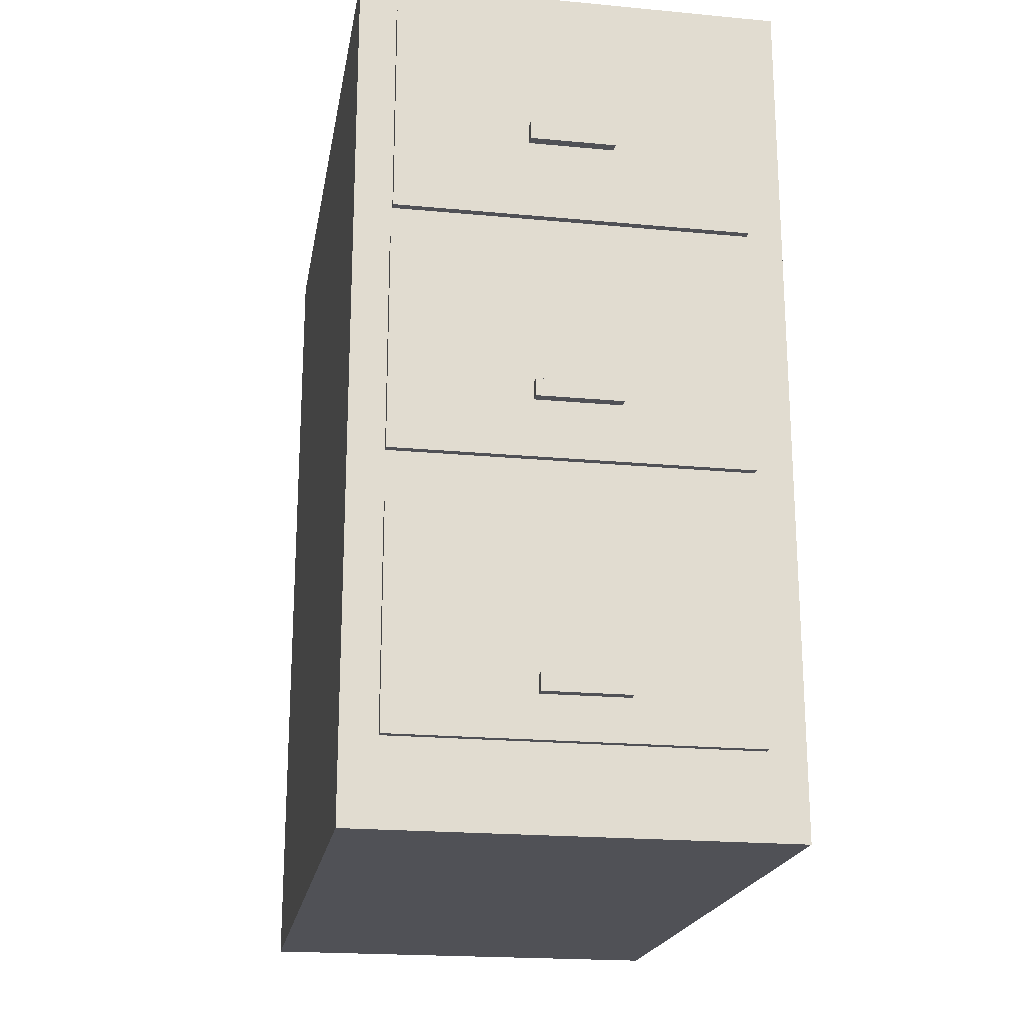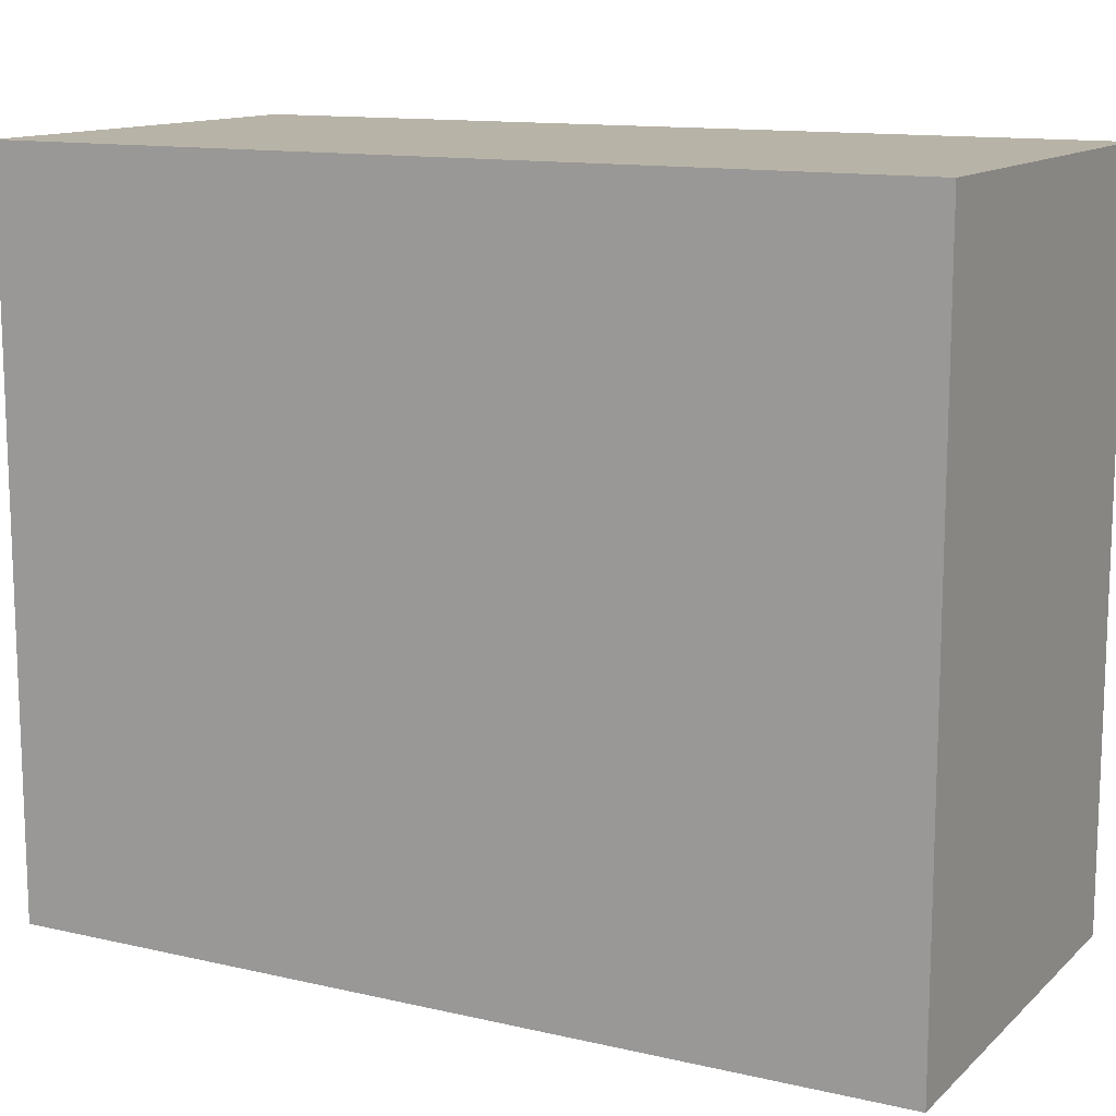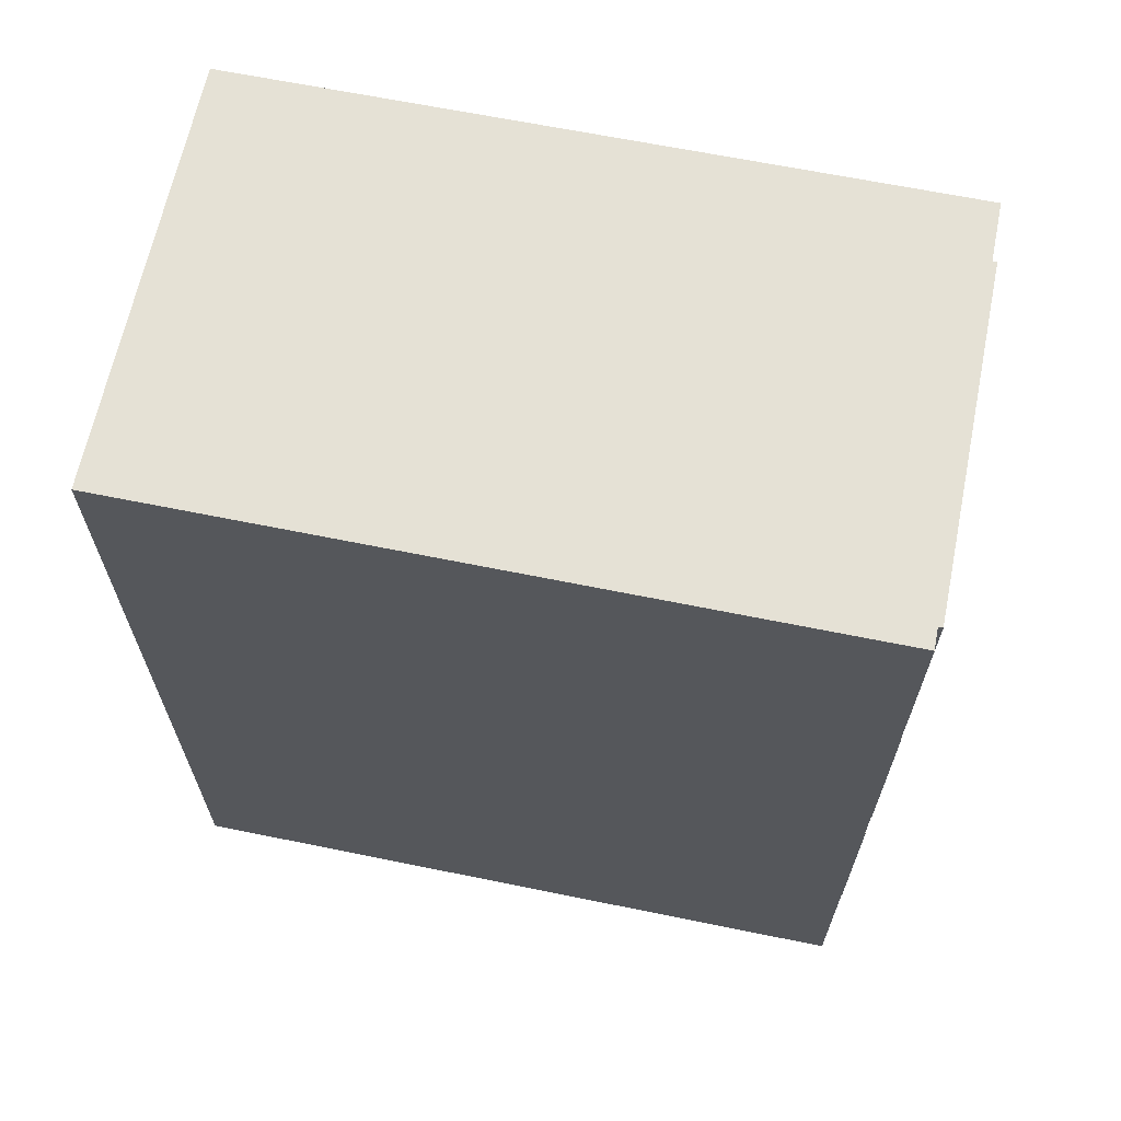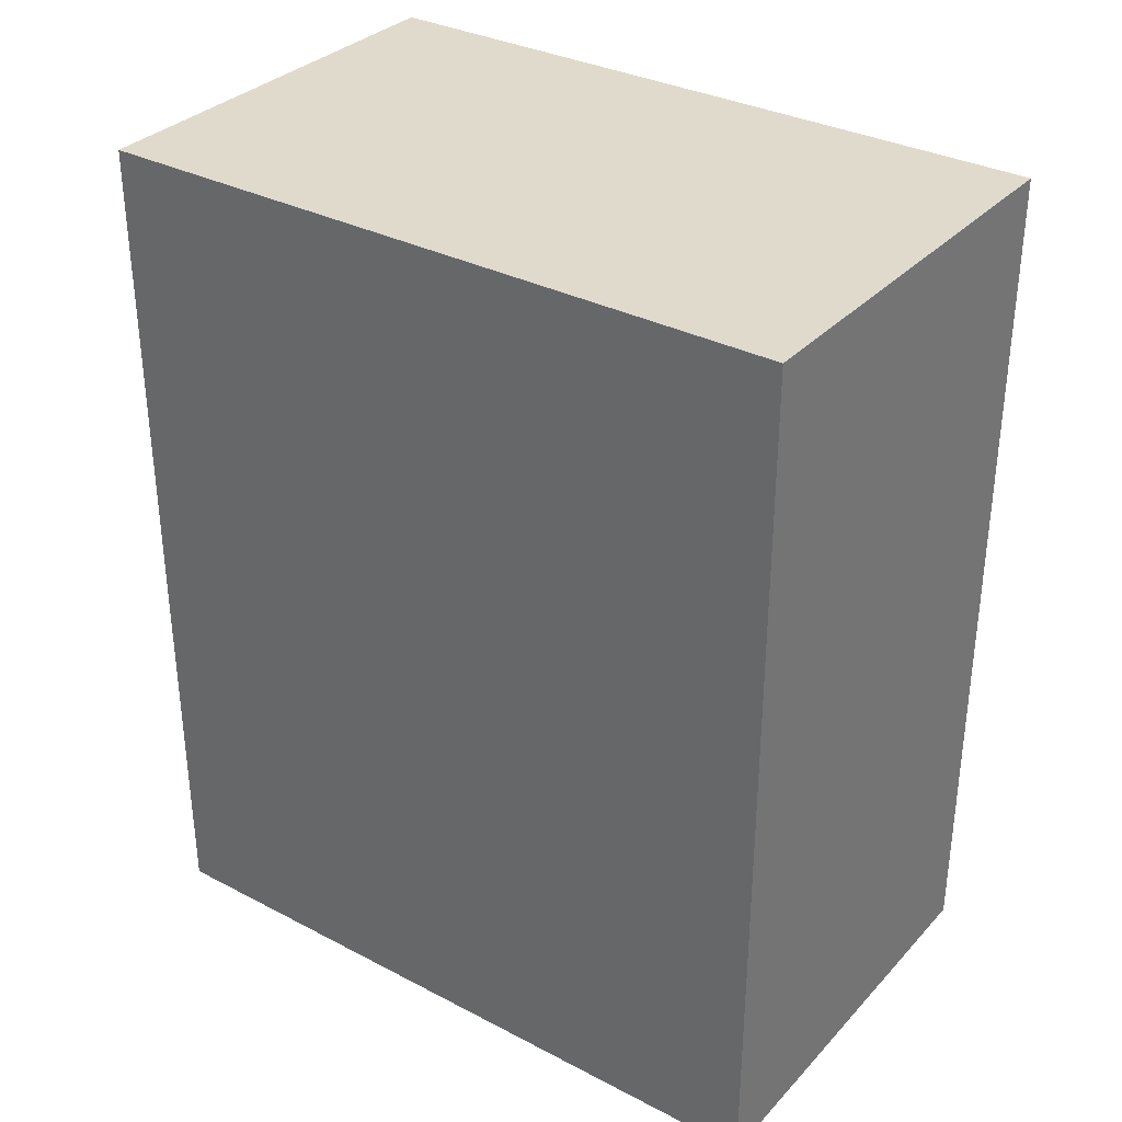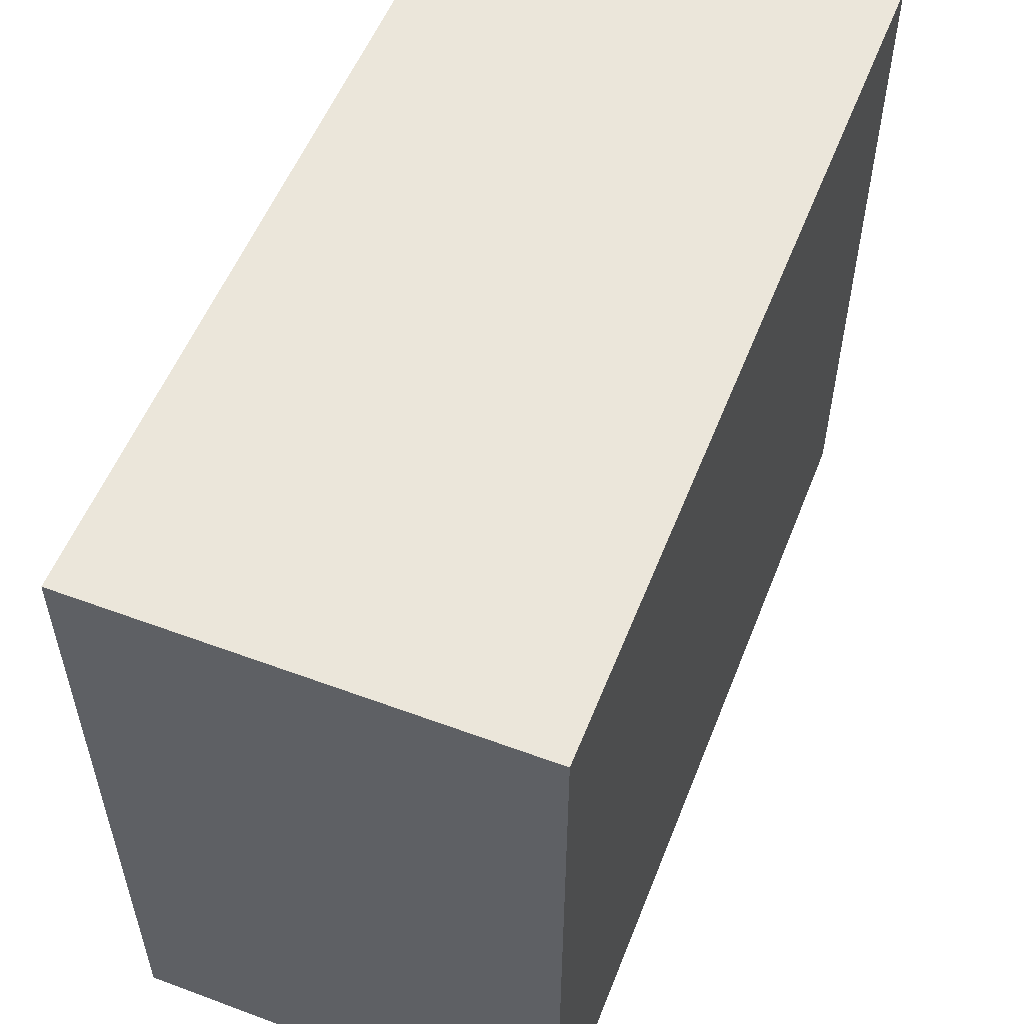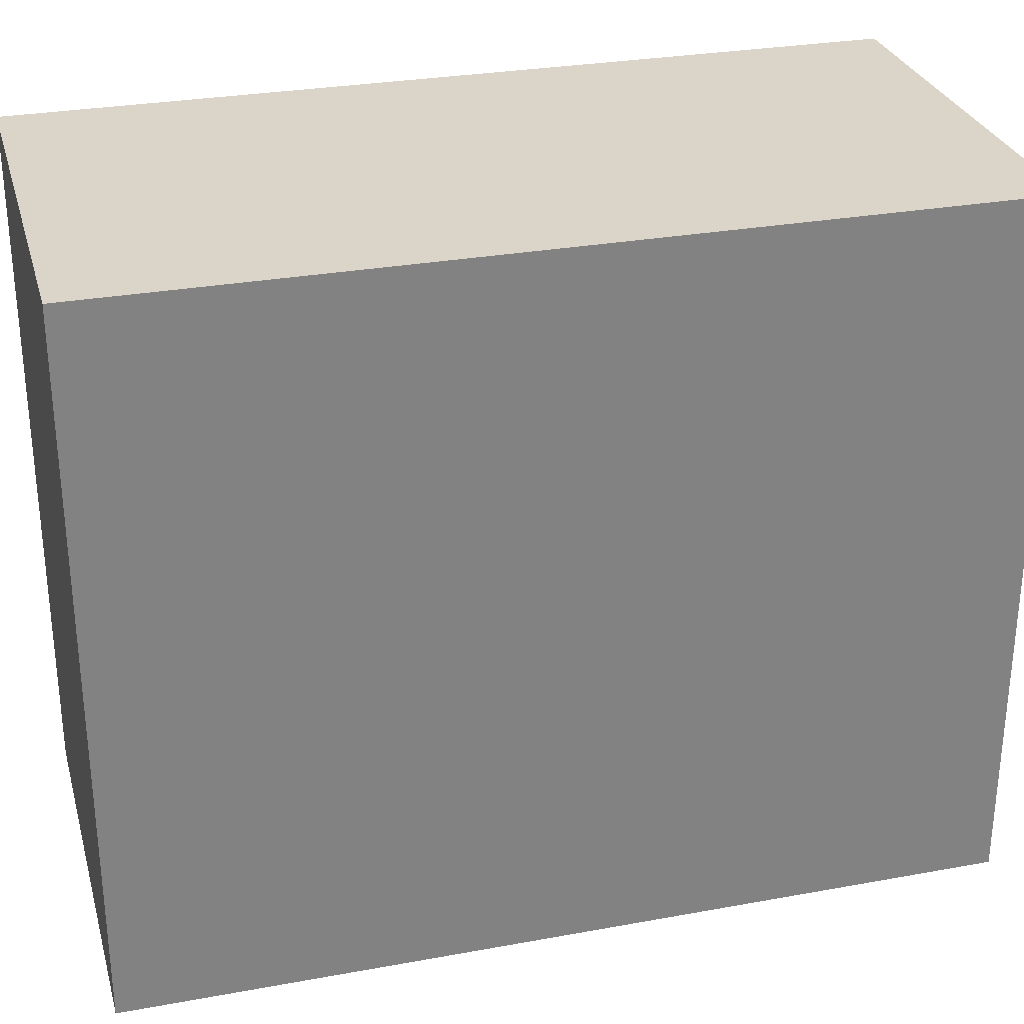
<metadata>
{"format":"obj","ext":"obj","renderer":"f3d","projection":"perspective","resolution":1024,"background":"white","views":[{"elev":-20.4,"azim":170.3,"up":"+Y"},{"elev":12.7,"azim":-61.9,"up":"+Z"},{"elev":65.1,"azim":101.6,"up":"+Y"},{"elev":33.1,"azim":-54.4,"up":"+Y"},{"elev":54.9,"azim":-158.6,"up":"+Z"},{"elev":29.3,"azim":74.9,"up":"+Z"}]}
</metadata>
<code>
v -0.1765 -0.363 0.5505
v 0.1784 -0.363 -0.03608
v 0.1784 -0.363 0.5505
v -0.1765 -0.363 -0.03608
v 0.1784 0.353 0.5505
v -0.1765 0.353 -0.03608
v -0.1449 -0.2933 -0.03608
v 0.1784 0.353 -0.03608
v -0.1765 0.353 0.5505
v 0.1489 -0.2933 -0.03608
v -0.1449 -0.1117 -0.03608
v 0.1489 -0.2933 -0.04235
v 0.1489 -0.1117 -0.03608
v 0.1474 0.3234 -0.03608
v -0.1449 -0.06812 -0.03608
v -0.1449 -0.1117 -0.04235
v -0.1449 -0.2933 -0.04235
v 0.1489 -0.06812 -0.03608
v 0.1474 0.1417 -0.03608
v -0.1464 0.3234 -0.03608
v -0.1449 0.1135 -0.03608
v -0.04039 -0.2581 -0.04235
v 0.1489 -0.1117 -0.04235
v 0.1489 0.1135 -0.03608
v 0.1474 0.1417 -0.04235
v -0.1464 0.1417 -0.03608
v -0.1464 0.3234 -0.04235
v -0.1449 0.1135 -0.04235
v 0.03058 -0.2581 -0.04235
v 0.1489 -0.06812 -0.04235
v 0.1474 0.3234 -0.04235
v -0.1449 -0.06812 -0.04235
v -0.04039 -0.2435 -0.04235
v 0.03058 -0.2435 -0.04235
v 0.03058 -0.2581 -0.05069
v 0.1489 0.1135 -0.04235
v 0.03696 0.2085 -0.04235
v -0.1464 0.1417 -0.04235
v 0.03696 0.2231 -0.04235
v -0.03752 -0.0201 -0.04235
v -0.04039 -0.2435 -0.05069
v -0.04039 -0.2581 -0.05069
v 0.03346 -0.0201 -0.04235
v -0.03402 0.2085 -0.04235
v -0.03402 0.2231 -0.04235
v -0.03752 -0.00549 -0.04235
v 0.03346 -0.00549 -0.04235
v 0.03058 -0.2435 -0.05069
v 0.03696 0.2085 -0.05069
v -0.03402 0.2231 -0.05069
v -0.03752 -0.00549 -0.05069
v 0.03346 -0.0201 -0.05069
v -0.03402 0.2085 -0.05069
v 0.03696 0.2231 -0.05069
v -0.03752 -0.0201 -0.05069
v 0.03346 -0.00549 -0.05069
g mesh1_mesh1-geometry
f 1 2 3
f 2 1 4
f 3 2 1
f 4 1 2
f 3 5 2
f 3 1 5
f 4 6 1
f 2 7 4
f 8 2 5
f 9 5 1
f 9 1 6
f 6 4 7
f 7 2 10
f 8 10 2
f 8 5 6
f 9 6 5
f 11 6 7
f 7 12 10
f 10 12 7
f 13 10 8
f 6 14 8
f 15 6 11
f 11 7 16
f 12 7 17
f 17 7 12
f 10 13 12
f 18 13 8
f 14 19 8
f 14 6 20
f 21 6 15
f 13 15 11
f 17 16 7
f 11 16 13
f 12 22 17
f 23 12 13
f 15 13 18
f 24 18 8
f 19 24 8
f 19 14 25
f 20 6 26
f 20 27 14
f 26 6 21
f 21 15 28
f 16 17 22
f 23 13 16
f 22 12 29
f 23 29 12
f 18 30 15
f 18 24 30
f 26 24 19
f 31 25 14
f 26 25 19
f 19 25 26
f 20 26 27
f 31 14 27
f 24 26 21
f 32 28 15
f 21 28 24
f 33 16 22
f 16 34 23
f 22 35 29
f 29 35 22
f 34 29 23
f 32 15 30
f 36 30 24
f 31 37 25
f 25 26 38
f 38 26 25
f 38 27 26
f 27 39 31
f 28 32 40
f 36 24 28
f 34 16 33
f 33 22 41
f 35 22 42
f 42 22 35
f 29 34 35
f 30 40 32
f 36 43 30
f 44 25 37
f 39 37 31
f 25 44 38
f 27 38 44
f 39 27 45
f 46 28 40
f 28 47 36
f 33 41 34
f 42 41 22
f 42 35 41
f 48 35 34
f 40 30 43
f 47 43 36
f 44 49 37
f 37 49 44
f 37 39 49
f 45 27 44
f 45 50 39
f 47 28 46
f 46 40 51
f 48 34 41
f 48 41 35
f 40 52 43
f 43 52 40
f 43 47 52
f 49 44 53
f 53 44 49
f 54 49 39
f 45 44 50
f 54 39 50
f 46 51 47
f 55 51 40
f 52 40 55
f 55 40 52
f 56 52 47
f 53 50 44
f 53 49 50
f 54 50 49
f 56 47 51
f 55 52 51
f 56 51 52
g mesh1_mesh1-geometry
f 2 5 3
f 5 1 3
f 1 6 4
f 4 7 2
f 5 2 8
f 1 5 9
f 6 1 9
f 7 4 6
f 10 2 7
f 2 10 8
f 6 5 8
f 5 6 9
f 7 6 11
f 8 10 13
f 8 14 6
f 11 6 15
f 16 7 11
f 12 13 10
f 8 13 18
f 8 19 14
f 20 6 14
f 15 6 21
f 11 15 13
f 7 16 17
f 13 16 11
f 17 22 12
f 13 12 23
f 18 13 15
f 8 18 24
f 8 24 19
f 25 14 19
f 26 6 20
f 14 27 20
f 21 6 26
f 28 15 21
f 22 17 16
f 16 13 23
f 29 12 22
f 12 29 23
f 15 30 18
f 30 24 18
f 19 24 26
f 14 25 31
f 27 26 20
f 27 14 31
f 21 26 24
f 15 28 32
f 24 28 21
f 22 16 33
f 23 34 16
f 23 29 34
f 30 15 32
f 24 30 36
f 25 37 31
f 26 27 38
f 31 39 27
f 40 32 28
f 28 24 36
f 33 16 34
f 41 22 33
f 35 34 29
f 32 40 30
f 30 43 36
f 37 25 44
f 31 37 39
f 38 44 25
f 44 38 27
f 45 27 39
f 40 28 46
f 36 47 28
f 34 41 33
f 22 41 42
f 41 35 42
f 34 35 48
f 43 30 40
f 36 43 47
f 49 39 37
f 44 27 45
f 39 50 45
f 46 28 47
f 51 40 46
f 41 34 48
f 35 41 48
f 52 47 43
f 39 49 54
f 50 44 45
f 50 39 54
f 47 51 46
f 40 51 55
f 47 52 56
f 44 50 53
f 50 49 53
f 49 50 54
f 51 47 56
f 51 52 55
f 52 51 56
g mesh2_mesh2-geometry
l 2 3
l 4 2
l 3 1
l 1 4
g mesh3_mesh3-geometry
l 26 38
g mesh4_mesh4-geometry
l 19 25
g mesh5_mesh5-geometry
l 7 17
l 17 12
l 10 12
g mesh6_mesh6-geometry
l 44 53
g mesh7_mesh7-geometry
l 40 55
g mesh8_mesh8-geometry
l 22 42

</code>
